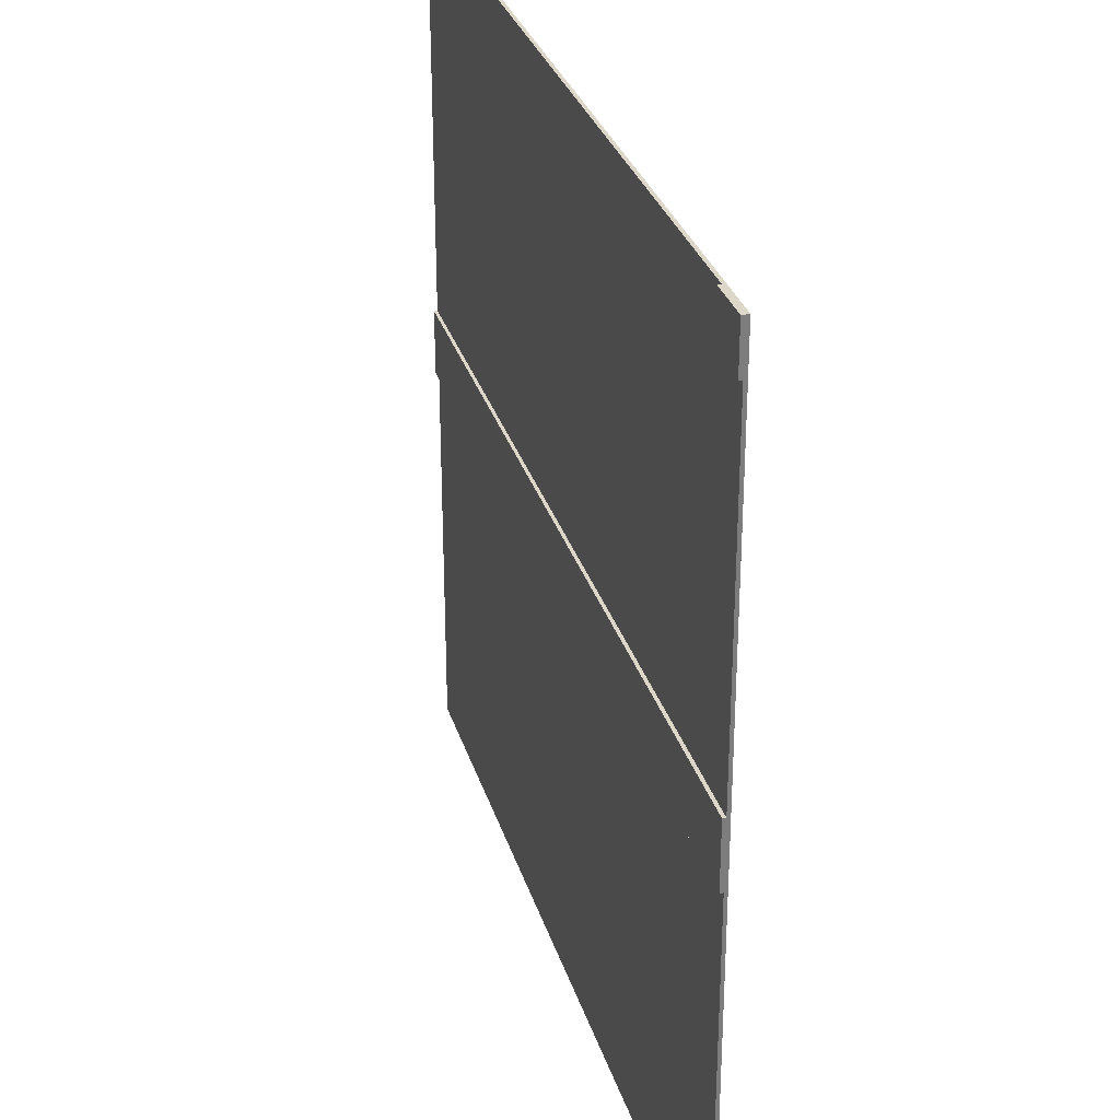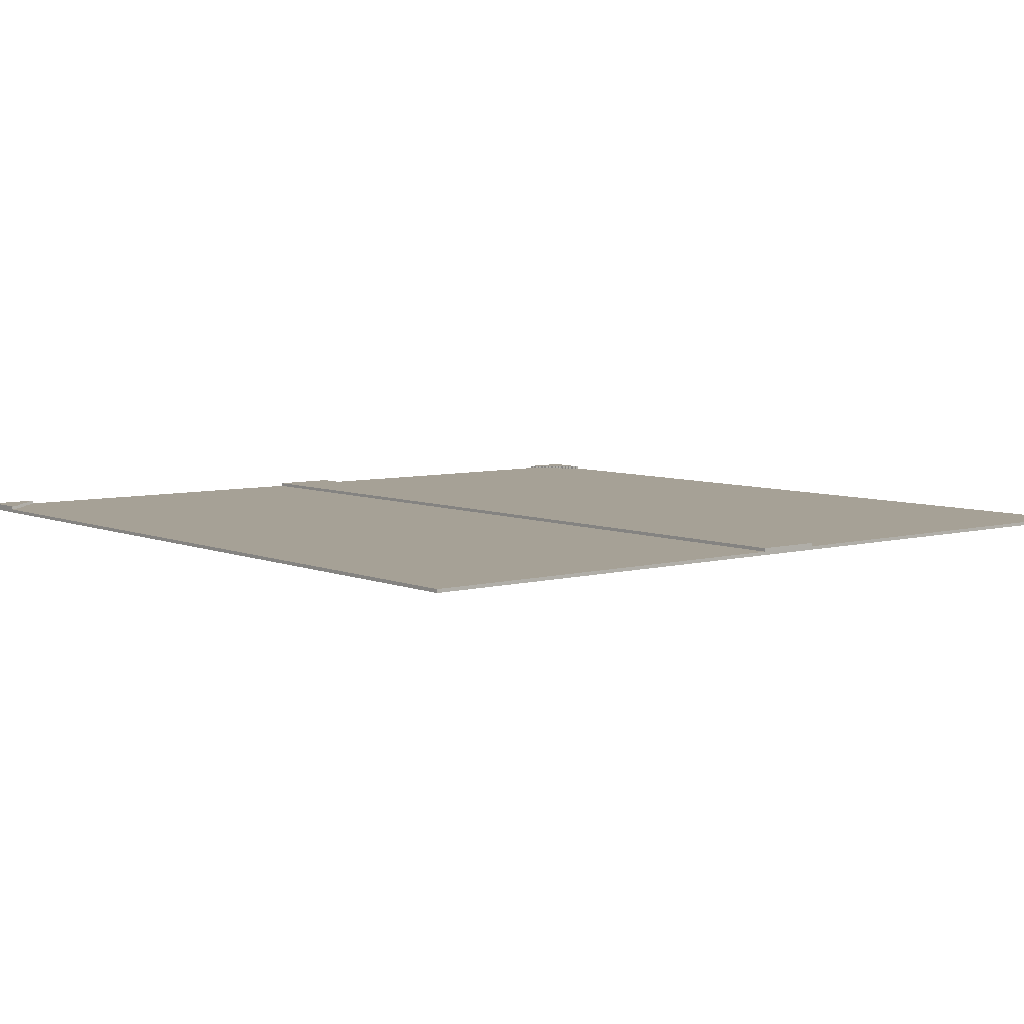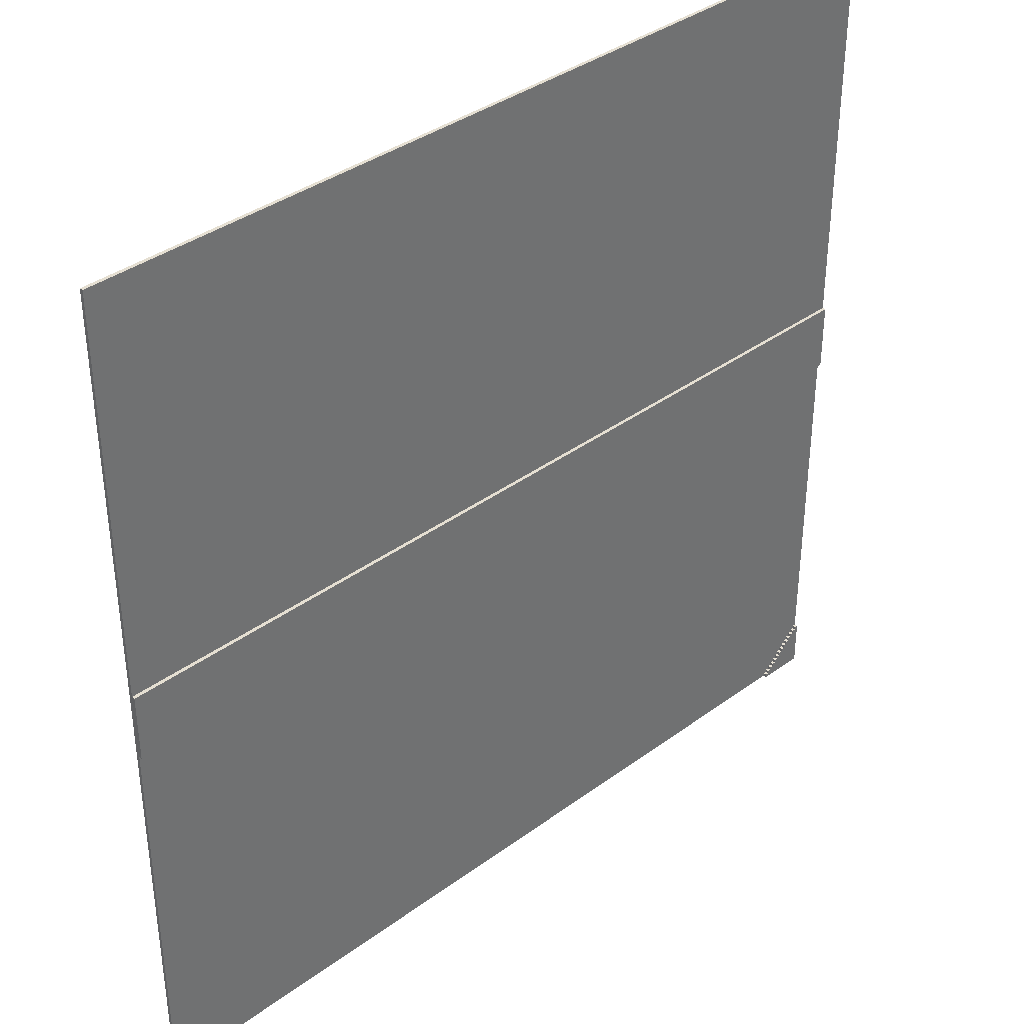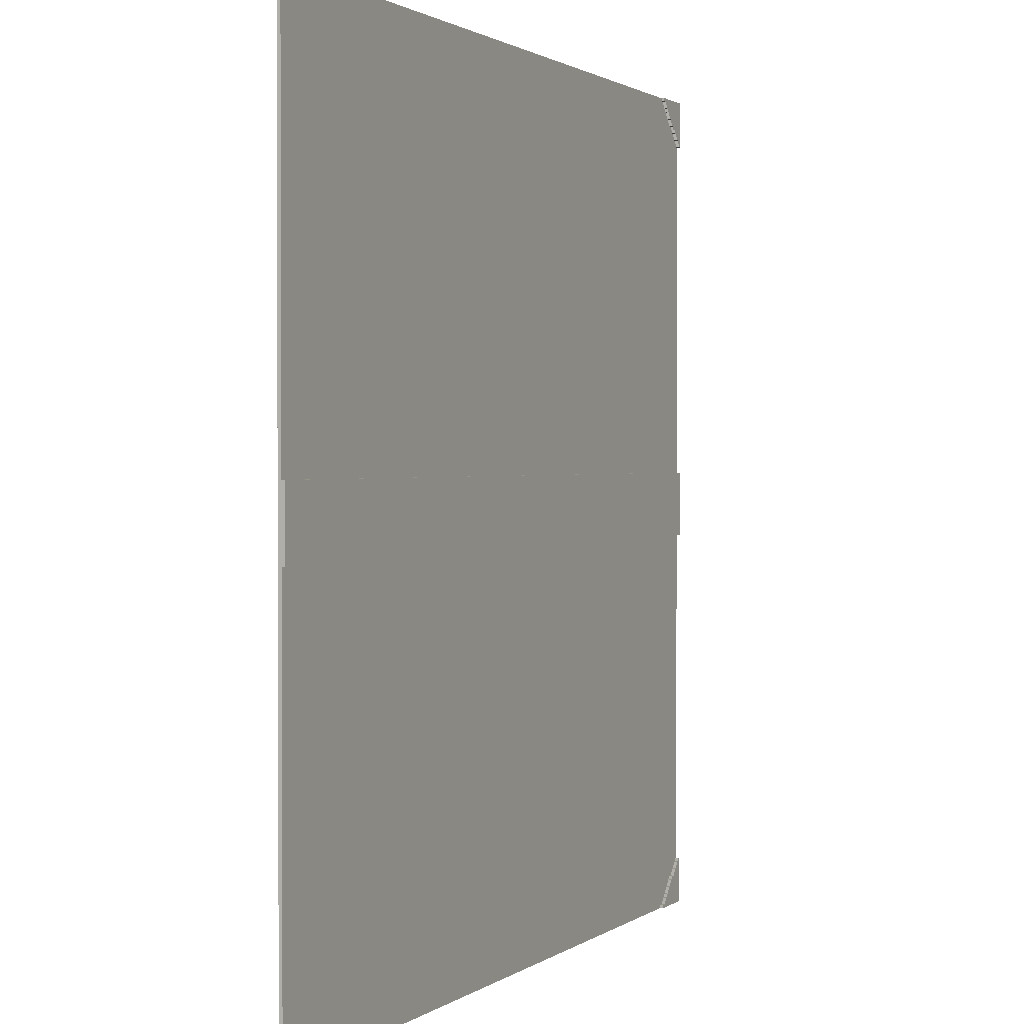
<metadata>
{"format":"obj","ext":"obj","renderer":"f3d","projection":"perspective","resolution":1024,"background":"white","views":[{"elev":30.9,"azim":-106.0,"up":"+Z"},{"elev":6.2,"azim":51.0,"up":"+Y"},{"elev":37.5,"azim":136.8,"up":"+Z"},{"elev":1.3,"azim":114.4,"up":"+Z"}]}
</metadata>
<code>
o
v 12.8 0 12.8
v 12.8 0 11.4
v 12.8 0 1
v 12.8 0 -1
v 12.8 0 -11.4
v 12.8 0 -12.8
v 12.8 0.1 11.4
v 12.8 0.1 1
v 12.8 0.1 -1
v 12.8 0.1 -11.4
v 12.8 0.2 12.8
v 12.8 0.2 11.4
v 12.8 0.2 1
v 12.8 0.2 -1
v 12.8 0.2 -11.4
v 12.8 0.2 -12.8
v 12.9 0.1 11.5
v 12.9 0.1 11.4
v 12.9 0.1 -11.4
v 12.9 0.1 -11.5
v 12.9 0.2 11.5
v 12.9 0.2 11.4
v 12.9 0.2 -11.4
v 12.9 0.2 -11.5
v 13 0.1 11.6
v 13 0.1 11.5
v 13 0.1 -11.5
v 13 0.1 -11.6
v 13 0.2 11.6
v 13 0.2 11.5
v 13 0.2 -11.5
v 13 0.2 -11.6
v 13.1 0.1 11.7
v 13.1 0.1 11.6
v 13.1 0.1 -11.6
v 13.1 0.1 -11.7
v 13.1 0.2 11.7
v 13.1 0.2 11.6
v 13.1 0.2 -11.6
v 13.1 0.2 -11.7
v 13.2 0.1 11.8
v 13.2 0.1 11.7
v 13.2 0.1 -11.7
v 13.2 0.1 -11.8
v 13.2 0.2 11.8
v 13.2 0.2 11.7
v 13.2 0.2 -11.7
v 13.2 0.2 -11.8
v 13.3 0.1 11.9
v 13.3 0.1 11.8
v 13.3 0.1 -11.8
v 13.3 0.1 -11.9
v 13.3 0.2 11.9
v 13.3 0.2 11.8
v 13.3 0.2 -11.8
v 13.3 0.2 -11.9
v 13.4 0.1 12
v 13.4 0.1 11.9
v 13.4 0.1 -11.9
v 13.4 0.1 -12
v 13.4 0.2 12
v 13.4 0.2 11.9
v 13.4 0.2 -11.9
v 13.4 0.2 -12
v 13.5 0.1 12.1
v 13.5 0.1 12
v 13.5 0.1 -12
v 13.5 0.1 -12.1
v 13.5 0.2 12.1
v 13.5 0.2 12
v 13.5 0.2 -12
v 13.5 0.2 -12.1
v 13.6 0.1 12.2
v 13.6 0.1 12.1
v 13.6 0.1 -12.1
v 13.6 0.1 -12.2
v 13.6 0.2 12.2
v 13.6 0.2 12.1
v 13.6 0.2 -12.1
v 13.6 0.2 -12.2
v 13.7 0.1 12.3
v 13.7 0.1 12.2
v 13.7 0.1 -12.2
v 13.7 0.1 -12.3
v 13.7 0.2 12.3
v 13.7 0.2 12.2
v 13.7 0.2 -12.2
v 13.7 0.2 -12.3
v 13.8 0.1 12.4
v 13.8 0.1 12.3
v 13.8 0.1 -12.3
v 13.8 0.1 -12.4
v 13.8 0.2 12.4
v 13.8 0.2 12.3
v 13.8 0.2 -12.3
v 13.8 0.2 -12.4
v 13.9 0.1 12.5
v 13.9 0.1 12.4
v 13.9 0.1 -12.4
v 13.9 0.1 -12.5
v 13.9 0.2 12.5
v 13.9 0.2 12.4
v 13.9 0.2 -12.4
v 13.9 0.2 -12.5
v 14 0.1 12.6
v 14 0.1 12.5
v 14 0.1 -12.5
v 14 0.1 -12.6
v 14 0.2 12.6
v 14 0.2 12.5
v 14 0.2 -12.5
v 14 0.2 -12.6
v 14.1 0.1 12.7
v 14.1 0.1 12.6
v 14.1 0.1 -12.6
v 14.1 0.1 -12.7
v 14.1 0.2 12.7
v 14.1 0.2 12.6
v 14.1 0.2 -12.6
v 14.1 0.2 -12.7
v 14.2 0.1 12.8
v 14.2 0.1 12.7
v 14.2 0.1 -12.7
v 14.2 0.1 -12.8
v 14.2 0.2 12.8
v 14.2 0.2 12.7
v 14.2 0.2 -12.7
v 14.2 0.2 -12.8
v 38.4 0 12.8
v 38.4 0 1
v 38.4 0 -1
v 38.4 0 -12.8
v 38.4 0.1 12.8
v 38.4 0.1 1
v 38.4 0.1 -1
v 38.4 0.1 -12.8
v 38.4 0.2 1
v 38.4 0.2 -1
v 12.8 0 12.8
v 12.8 0.2 12.8
v 14.2 0 12.8
v 14.2 0.1 12.8
v 14.2 0.2 12.8
v 38.4 0 12.8
v 38.4 0.1 12.8
v 12.8 0.1 1
v 12.8 0.2 1
v 38.4 0.1 1
v 38.4 0.2 1
v 12.8 0.1 -11.4
v 12.8 0.2 -11.4
v 12.9 0.1 -11.4
v 12.9 0.2 -11.4
v 12.9 0.1 -11.5
v 12.9 0.2 -11.5
v 13 0.1 -11.5
v 13 0.2 -11.5
v 13 0.1 -11.6
v 13 0.2 -11.6
v 13.1 0.1 -11.6
v 13.1 0.2 -11.6
v 13.1 0.1 -11.7
v 13.1 0.2 -11.7
v 13.2 0.1 -11.7
v 13.2 0.2 -11.7
v 13.2 0.1 -11.8
v 13.2 0.2 -11.8
v 13.3 0.1 -11.8
v 13.3 0.2 -11.8
v 13.3 0.1 -11.9
v 13.3 0.2 -11.9
v 13.4 0.1 -11.9
v 13.4 0.2 -11.9
v 13.4 0.1 -12
v 13.4 0.2 -12
v 13.5 0.1 -12
v 13.5 0.2 -12
v 13.5 0.1 -12.1
v 13.5 0.2 -12.1
v 13.6 0.1 -12.1
v 13.6 0.2 -12.1
v 13.6 0.1 -12.2
v 13.6 0.2 -12.2
v 13.7 0.1 -12.2
v 13.7 0.2 -12.2
v 13.7 0.1 -12.3
v 13.7 0.2 -12.3
v 13.8 0.1 -12.3
v 13.8 0.2 -12.3
v 13.8 0.1 -12.4
v 13.8 0.2 -12.4
v 13.9 0.1 -12.4
v 13.9 0.2 -12.4
v 13.9 0.1 -12.5
v 13.9 0.2 -12.5
v 14 0.1 -12.5
v 14 0.2 -12.5
v 14 0.1 -12.6
v 14 0.2 -12.6
v 14.1 0.1 -12.6
v 14.1 0.2 -12.6
v 14.1 0.1 -12.7
v 14.1 0.2 -12.7
v 14.2 0.1 -12.7
v 14.2 0.2 -12.7
v 14.1 0.1 12.7
v 14.1 0.2 12.7
v 14.2 0.1 12.7
v 14.2 0.2 12.7
v 14 0.1 12.6
v 14 0.2 12.6
v 14.1 0.1 12.6
v 14.1 0.2 12.6
v 13.9 0.1 12.5
v 13.9 0.2 12.5
v 14 0.1 12.5
v 14 0.2 12.5
v 13.8 0.1 12.4
v 13.8 0.2 12.4
v 13.9 0.1 12.4
v 13.9 0.2 12.4
v 13.7 0.1 12.3
v 13.7 0.2 12.3
v 13.8 0.1 12.3
v 13.8 0.2 12.3
v 13.6 0.1 12.2
v 13.6 0.2 12.2
v 13.7 0.1 12.2
v 13.7 0.2 12.2
v 13.5 0.1 12.1
v 13.5 0.2 12.1
v 13.6 0.1 12.1
v 13.6 0.2 12.1
v 13.4 0.1 12
v 13.4 0.2 12
v 13.5 0.1 12
v 13.5 0.2 12
v 13.3 0.1 11.9
v 13.3 0.2 11.9
v 13.4 0.1 11.9
v 13.4 0.2 11.9
v 13.2 0.1 11.8
v 13.2 0.2 11.8
v 13.3 0.1 11.8
v 13.3 0.2 11.8
v 13.1 0.1 11.7
v 13.1 0.2 11.7
v 13.2 0.1 11.7
v 13.2 0.2 11.7
v 13 0.1 11.6
v 13 0.2 11.6
v 13.1 0.1 11.6
v 13.1 0.2 11.6
v 12.9 0.1 11.5
v 12.9 0.2 11.5
v 13 0.1 11.5
v 13 0.2 11.5
v 12.8 0.1 11.4
v 12.8 0.2 11.4
v 12.9 0.1 11.4
v 12.9 0.2 11.4
v 12.8 0.1 -1
v 12.8 0.2 -1
v 38.4 0.1 -1
v 38.4 0.2 -1
v 12.8 0 -12.8
v 12.8 0.2 -12.8
v 14.2 0 -12.8
v 14.2 0.1 -12.8
v 14.2 0.2 -12.8
v 38.4 0 -12.8
v 38.4 0.1 -12.8
v 12.8 0 12.8
v 14.2 0 12.8
v 38.4 0 12.8
v 14.1 0 12.7
v 14.2 0 12.7
v 14 0 12.6
v 14.1 0 12.6
v 13.9 0 12.5
v 14 0 12.5
v 13.8 0 12.4
v 13.9 0 12.4
v 13.7 0 12.3
v 13.8 0 12.3
v 13.6 0 12.2
v 13.7 0 12.2
v 13.5 0 12.1
v 13.6 0 12.1
v 13.4 0 12
v 13.5 0 12
v 13.3 0 11.9
v 13.4 0 11.9
v 13.2 0 11.8
v 13.3 0 11.8
v 13.1 0 11.7
v 13.2 0 11.7
v 13 0 11.6
v 13.1 0 11.6
v 12.9 0 11.5
v 13 0 11.5
v 12.8 0 11.4
v 12.9 0 11.4
v 12.8 0 1
v 38.4 0 1
v 12.8 0 -1
v 38.4 0 -1
v 12.8 0 -11.4
v 12.9 0 -11.4
v 12.9 0 -11.5
v 13 0 -11.5
v 13 0 -11.6
v 13.1 0 -11.6
v 13.1 0 -11.7
v 13.2 0 -11.7
v 13.2 0 -11.8
v 13.3 0 -11.8
v 13.3 0 -11.9
v 13.4 0 -11.9
v 13.4 0 -12
v 13.5 0 -12
v 13.5 0 -12.1
v 13.6 0 -12.1
v 13.6 0 -12.2
v 13.7 0 -12.2
v 13.7 0 -12.3
v 13.8 0 -12.3
v 13.8 0 -12.4
v 13.9 0 -12.4
v 13.9 0 -12.5
v 14 0 -12.5
v 14 0 -12.6
v 14.1 0 -12.6
v 14.1 0 -12.7
v 14.2 0 -12.7
v 12.8 0 -12.8
v 14.2 0 -12.8
v 38.4 0 -12.8
v 14.2 0.1 12.8
v 38.4 0.1 12.8
v 14.1 0.1 12.7
v 14.2 0.1 12.7
v 14 0.1 12.6
v 14.1 0.1 12.6
v 13.9 0.1 12.5
v 14 0.1 12.5
v 13.8 0.1 12.4
v 13.9 0.1 12.4
v 13.7 0.1 12.3
v 13.8 0.1 12.3
v 13.6 0.1 12.2
v 13.7 0.1 12.2
v 13.5 0.1 12.1
v 13.6 0.1 12.1
v 13.4 0.1 12
v 13.5 0.1 12
v 13.3 0.1 11.9
v 13.4 0.1 11.9
v 13.2 0.1 11.8
v 13.3 0.1 11.8
v 13.1 0.1 11.7
v 13.2 0.1 11.7
v 13 0.1 11.6
v 13.1 0.1 11.6
v 12.9 0.1 11.5
v 13 0.1 11.5
v 12.8 0.1 11.4
v 12.9 0.1 11.4
v 12.8 0.1 1
v 38.4 0.1 1
v 12.8 0.1 -1
v 38.4 0.1 -1
v 12.8 0.1 -11.4
v 12.9 0.1 -11.4
v 12.9 0.1 -11.5
v 13 0.1 -11.5
v 13 0.1 -11.6
v 13.1 0.1 -11.6
v 13.1 0.1 -11.7
v 13.2 0.1 -11.7
v 13.2 0.1 -11.8
v 13.3 0.1 -11.8
v 13.3 0.1 -11.9
v 13.4 0.1 -11.9
v 13.4 0.1 -12
v 13.5 0.1 -12
v 13.5 0.1 -12.1
v 13.6 0.1 -12.1
v 13.6 0.1 -12.2
v 13.7 0.1 -12.2
v 13.7 0.1 -12.3
v 13.8 0.1 -12.3
v 13.8 0.1 -12.4
v 13.9 0.1 -12.4
v 13.9 0.1 -12.5
v 14 0.1 -12.5
v 14 0.1 -12.6
v 14.1 0.1 -12.6
v 14.1 0.1 -12.7
v 14.2 0.1 -12.7
v 14.2 0.1 -12.8
v 38.4 0.1 -12.8
v 12.8 0.2 12.8
v 14.2 0.2 12.8
v 14.1 0.2 12.7
v 14.2 0.2 12.7
v 14 0.2 12.6
v 14.1 0.2 12.6
v 13.9 0.2 12.5
v 14 0.2 12.5
v 13.8 0.2 12.4
v 13.9 0.2 12.4
v 13.7 0.2 12.3
v 13.8 0.2 12.3
v 13.6 0.2 12.2
v 13.7 0.2 12.2
v 13.5 0.2 12.1
v 13.6 0.2 12.1
v 13.4 0.2 12
v 13.5 0.2 12
v 13.3 0.2 11.9
v 13.4 0.2 11.9
v 13.2 0.2 11.8
v 13.3 0.2 11.8
v 13.1 0.2 11.7
v 13.2 0.2 11.7
v 13 0.2 11.6
v 13.1 0.2 11.6
v 12.9 0.2 11.5
v 13 0.2 11.5
v 12.8 0.2 11.4
v 12.9 0.2 11.4
v 12.8 0.2 1
v 38.4 0.2 1
v 12.8 0.2 -1
v 38.4 0.2 -1
v 12.8 0.2 -11.4
v 12.9 0.2 -11.4
v 12.9 0.2 -11.5
v 13 0.2 -11.5
v 13 0.2 -11.6
v 13.1 0.2 -11.6
v 13.1 0.2 -11.7
v 13.2 0.2 -11.7
v 13.2 0.2 -11.8
v 13.3 0.2 -11.8
v 13.3 0.2 -11.9
v 13.4 0.2 -11.9
v 13.4 0.2 -12
v 13.5 0.2 -12
v 13.5 0.2 -12.1
v 13.6 0.2 -12.1
v 13.6 0.2 -12.2
v 13.7 0.2 -12.2
v 13.7 0.2 -12.3
v 13.8 0.2 -12.3
v 13.8 0.2 -12.4
v 13.9 0.2 -12.4
v 13.9 0.2 -12.5
v 14 0.2 -12.5
v 14 0.2 -12.6
v 14.1 0.2 -12.6
v 14.1 0.2 -12.7
v 14.2 0.2 -12.7
v 12.8 0.2 -12.8
v 14.2 0.2 -12.8
f 7 2 1
f 7 3 2
f 8 4 3
f 8 3 7
f 9 5 4
f 9 4 8
f 10 6 5
f 10 5 9
f 11 7 1
f 12 7 11
f 13 9 8
f 14 9 13
f 15 6 10
f 16 6 15
f 17 18 21
f 21 18 22
f 19 20 23
f 23 20 24
f 25 26 29
f 29 26 30
f 27 28 31
f 31 28 32
f 33 34 37
f 37 34 38
f 35 36 39
f 39 36 40
f 41 42 45
f 45 42 46
f 43 44 47
f 47 44 48
f 49 50 53
f 53 50 54
f 51 52 55
f 55 52 56
f 57 58 61
f 61 58 62
f 59 60 63
f 63 60 64
f 65 66 69
f 69 66 70
f 67 68 71
f 71 68 72
f 73 74 77
f 77 74 78
f 75 76 79
f 79 76 80
f 81 82 85
f 85 82 86
f 83 84 87
f 87 84 88
f 89 90 93
f 93 90 94
f 91 92 95
f 95 92 96
f 97 98 101
f 101 98 102
f 99 100 103
f 103 100 104
f 105 106 109
f 109 106 110
f 107 108 111
f 111 108 112
f 113 114 117
f 117 114 118
f 115 116 119
f 119 116 120
f 121 122 125
f 125 122 126
f 123 124 127
f 127 124 128
f 129 130 133
f 130 131 134
f 133 130 134
f 131 132 135
f 134 131 135
f 135 132 136
f 134 135 137
f 137 135 138
f 141 140 139
f 142 140 141
f 143 140 142
f 144 142 141
f 145 142 144
f 148 147 146
f 149 147 148
f 152 151 150
f 153 151 152
f 156 155 154
f 157 155 156
f 160 159 158
f 161 159 160
f 164 163 162
f 165 163 164
f 168 167 166
f 169 167 168
f 172 171 170
f 173 171 172
f 176 175 174
f 177 175 176
f 180 179 178
f 181 179 180
f 184 183 182
f 185 183 184
f 188 187 186
f 189 187 188
f 192 191 190
f 193 191 192
f 196 195 194
f 197 195 196
f 200 199 198
f 201 199 200
f 204 203 202
f 205 203 204
f 206 207 208
f 208 207 209
f 210 211 212
f 212 211 213
f 214 215 216
f 216 215 217
f 218 219 220
f 220 219 221
f 222 223 224
f 224 223 225
f 226 227 228
f 228 227 229
f 230 231 232
f 232 231 233
f 234 235 236
f 236 235 237
f 238 239 240
f 240 239 241
f 242 243 244
f 244 243 245
f 246 247 248
f 248 247 249
f 250 251 252
f 252 251 253
f 254 255 256
f 256 255 257
f 258 259 260
f 260 259 261
f 262 263 264
f 264 263 265
f 266 267 268
f 268 267 269
f 269 267 270
f 268 269 271
f 271 269 272
f 276 274 273
f 277 275 274
f 277 274 276
f 278 276 273
f 279 277 276
f 279 276 278
f 280 278 273
f 281 279 278
f 281 278 280
f 282 280 273
f 283 281 280
f 283 280 282
f 284 282 273
f 285 283 282
f 285 282 284
f 286 284 273
f 287 285 284
f 287 284 286
f 288 286 273
f 289 287 286
f 289 286 288
f 290 288 273
f 291 289 288
f 291 288 290
f 292 290 273
f 293 291 290
f 293 290 292
f 294 292 273
f 295 293 292
f 295 292 294
f 296 294 273
f 297 295 294
f 297 294 296
f 298 296 273
f 299 297 296
f 299 296 298
f 300 298 273
f 301 299 298
f 301 298 300
f 302 300 273
f 303 301 300
f 303 300 302
f 304 303 302
f 305 275 277
f 305 303 304
f 305 277 279
f 305 301 303
f 305 279 281
f 305 299 301
f 305 297 299
f 305 295 297
f 305 293 295
f 305 291 293
f 305 289 291
f 305 287 289
f 305 285 287
f 305 283 285
f 305 281 283
f 306 305 304
f 307 305 306
f 308 307 306
f 309 307 308
f 310 309 308
f 310 307 309
f 311 307 310
f 312 311 310
f 312 307 311
f 313 307 312
f 314 313 312
f 314 307 313
f 315 307 314
f 316 315 314
f 316 307 315
f 317 307 316
f 318 317 316
f 318 307 317
f 319 307 318
f 320 319 318
f 320 307 319
f 321 307 320
f 322 321 320
f 322 307 321
f 323 307 322
f 324 323 322
f 324 307 323
f 325 307 324
f 326 325 324
f 326 307 325
f 327 307 326
f 328 327 326
f 328 307 327
f 329 307 328
f 330 329 328
f 330 307 329
f 331 307 330
f 332 331 330
f 332 307 331
f 333 307 332
f 334 333 332
f 334 307 333
f 335 307 334
f 336 310 308
f 336 312 310
f 336 335 334
f 336 334 332
f 336 332 330
f 336 330 328
f 336 328 326
f 336 326 324
f 336 324 322
f 336 322 320
f 336 320 318
f 336 318 316
f 336 316 314
f 336 314 312
f 337 307 335
f 337 335 336
f 338 307 337
f 339 340 342
f 341 342 344
f 343 344 346
f 345 346 348
f 347 348 350
f 349 350 352
f 351 352 354
f 353 354 356
f 355 356 358
f 357 358 360
f 359 360 362
f 361 362 364
f 363 364 366
f 365 366 368
f 367 368 369
f 342 340 370
f 369 368 370
f 344 342 370
f 368 366 370
f 346 344 370
f 366 364 370
f 348 346 370
f 364 362 370
f 350 348 370
f 362 360 370
f 352 350 370
f 360 358 370
f 354 352 370
f 358 356 370
f 356 354 370
f 371 372 373
f 373 372 374
f 374 372 375
f 375 372 376
f 376 372 377
f 377 372 378
f 378 372 379
f 379 372 380
f 380 372 381
f 381 372 382
f 382 372 383
f 383 372 384
f 384 372 385
f 385 372 386
f 386 372 387
f 387 372 388
f 388 372 389
f 389 372 390
f 390 372 391
f 391 372 392
f 392 372 393
f 393 372 394
f 394 372 395
f 395 372 396
f 396 372 397
f 397 372 398
f 398 372 399
f 399 372 400
f 400 372 401
f 401 372 402
f 403 404 405
f 405 404 406
f 403 405 407
f 407 405 408
f 403 407 409
f 409 407 410
f 403 409 411
f 411 409 412
f 403 411 413
f 413 411 414
f 403 413 415
f 415 413 416
f 403 415 417
f 417 415 418
f 403 417 419
f 419 417 420
f 403 419 421
f 421 419 422
f 403 421 423
f 423 421 424
f 403 423 425
f 425 423 426
f 403 425 427
f 427 425 428
f 403 427 429
f 429 427 430
f 403 429 431
f 431 429 432
f 433 434 435
f 435 434 436
f 437 438 439
f 439 440 441
f 441 442 443
f 443 444 445
f 445 446 447
f 447 448 449
f 449 450 451
f 451 452 453
f 453 454 455
f 455 456 457
f 457 458 459
f 459 460 461
f 461 462 463
f 437 439 465
f 463 464 465
f 461 463 465
f 459 461 465
f 457 459 465
f 455 457 465
f 453 455 465
f 451 453 465
f 449 451 465
f 447 449 465
f 445 447 465
f 443 445 465
f 441 443 465
f 439 441 465
f 465 464 466

</code>
